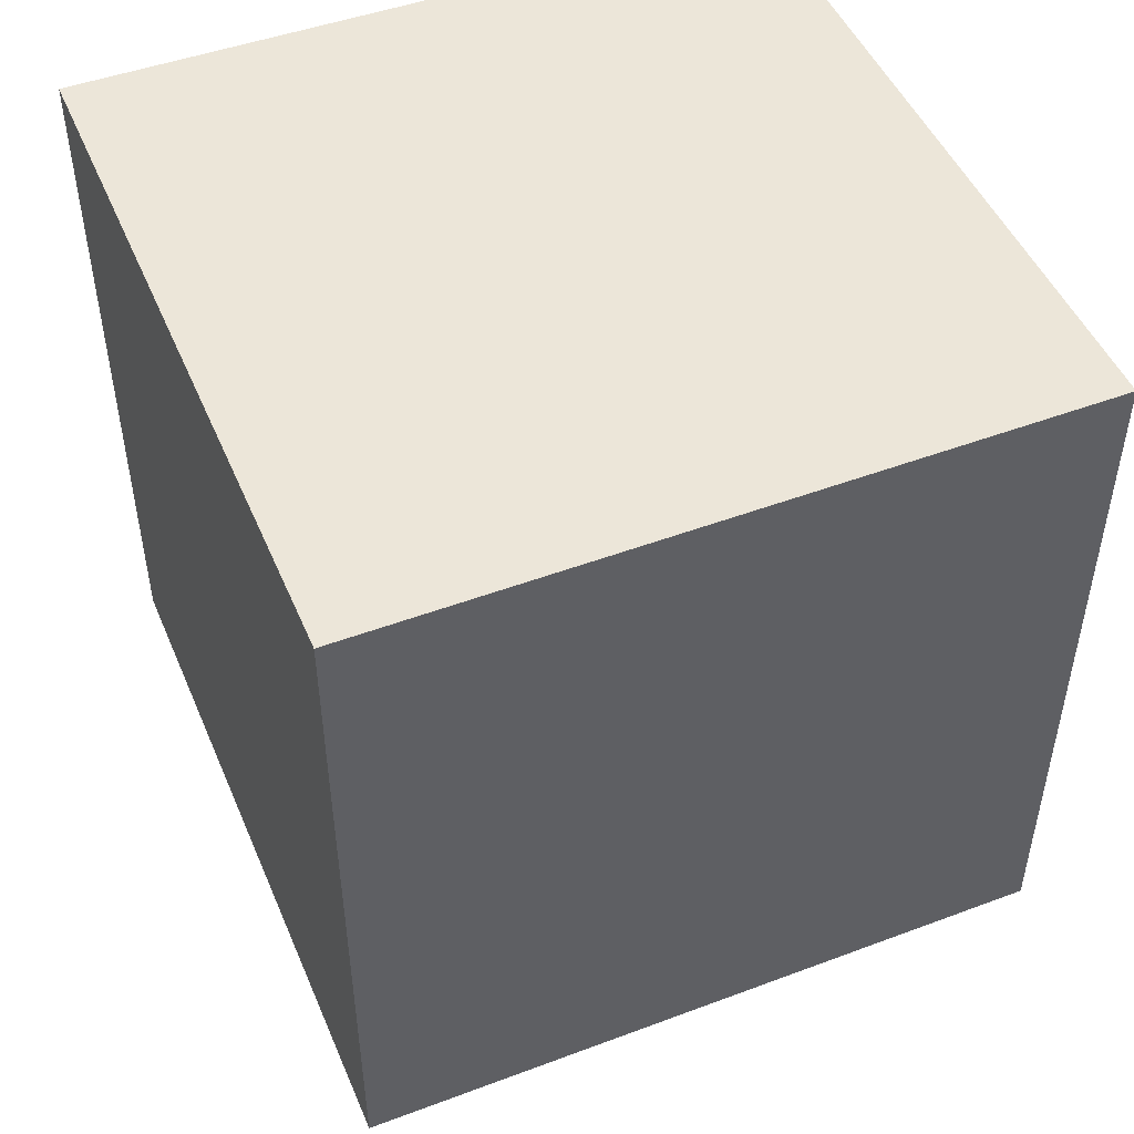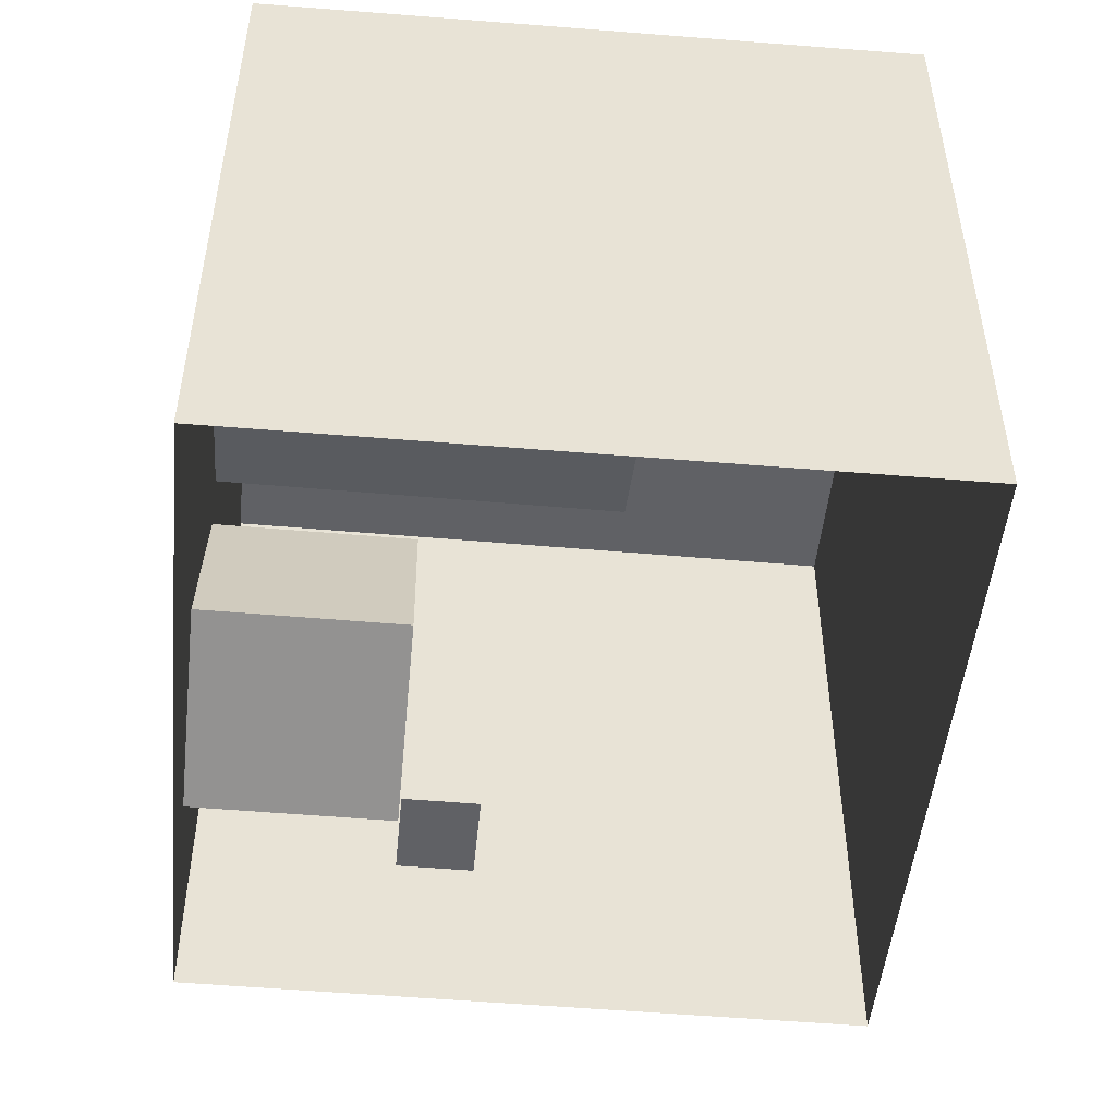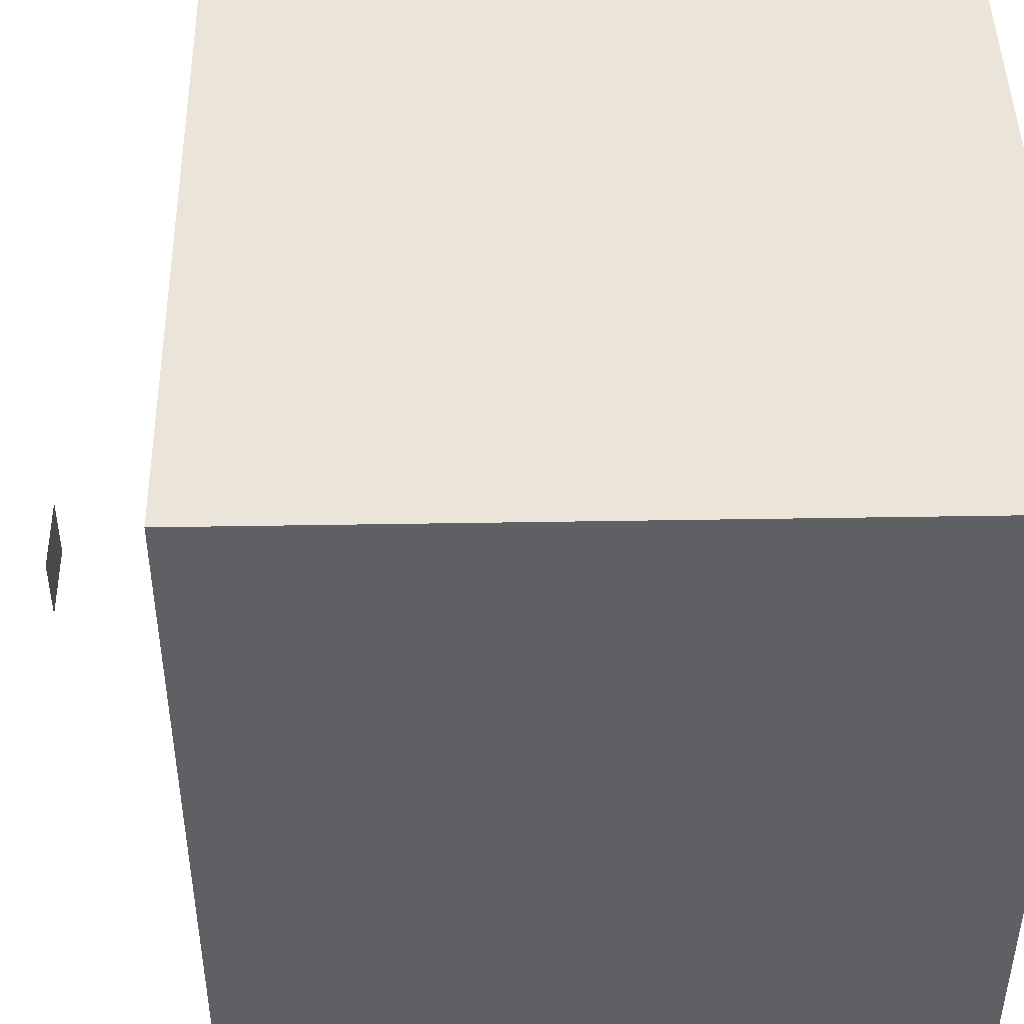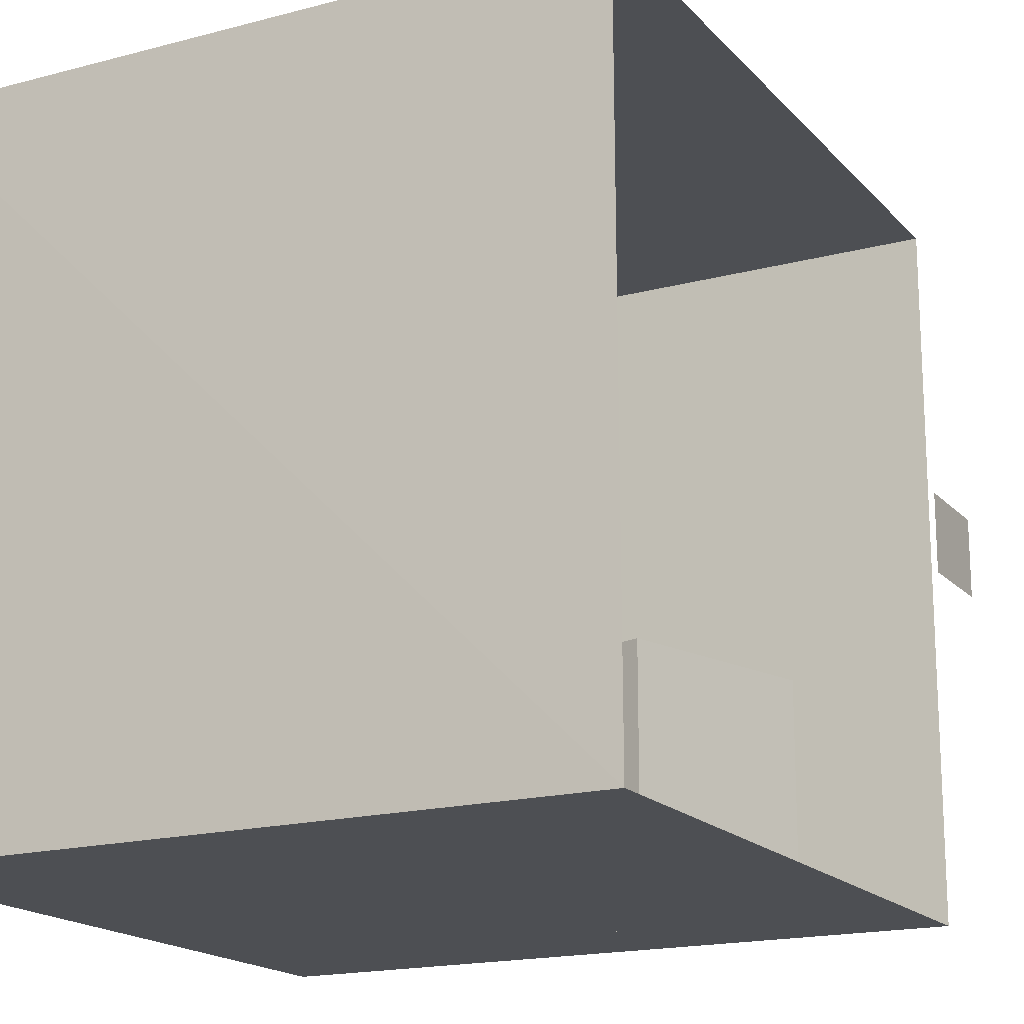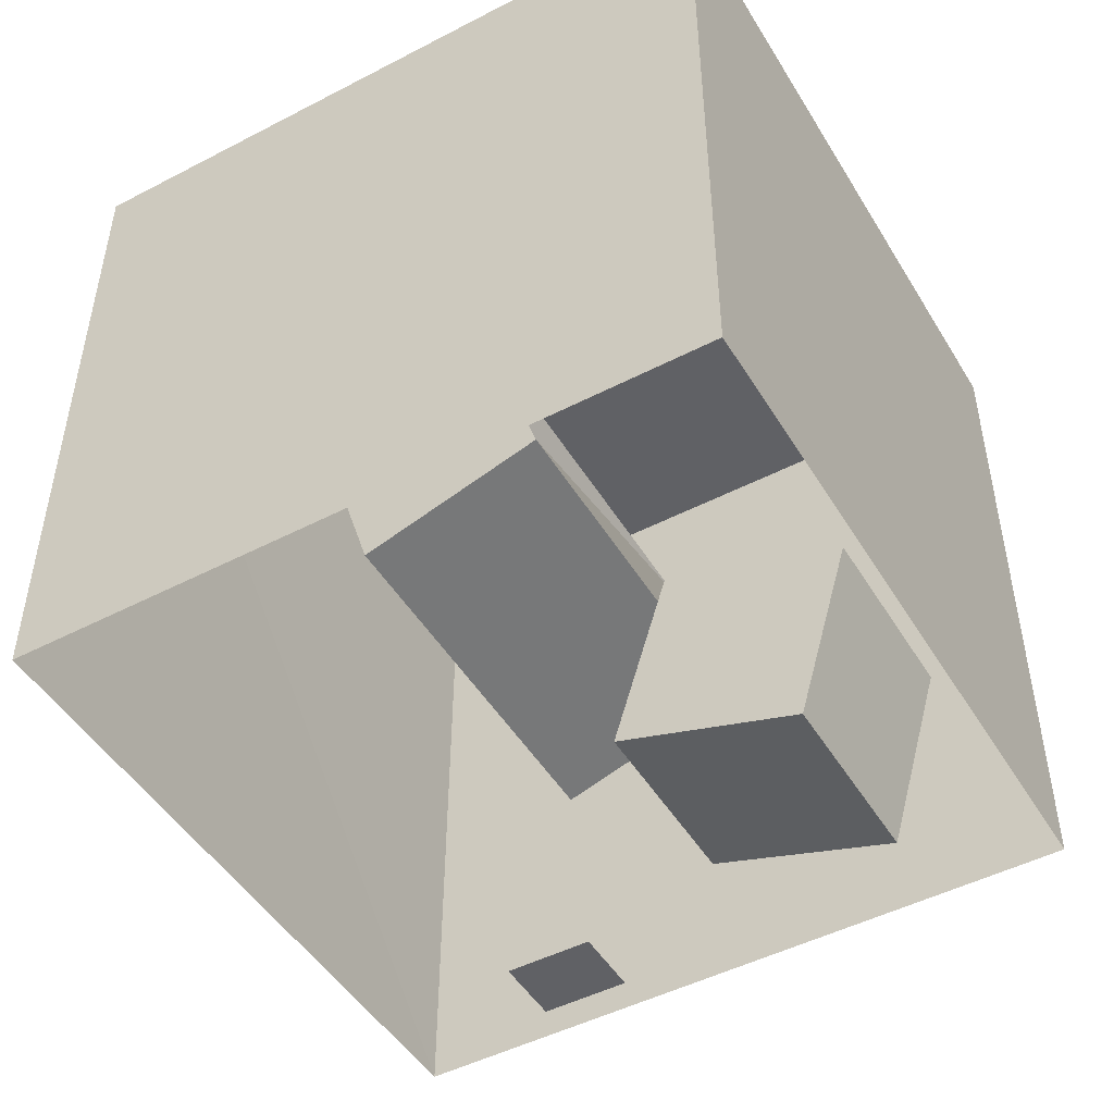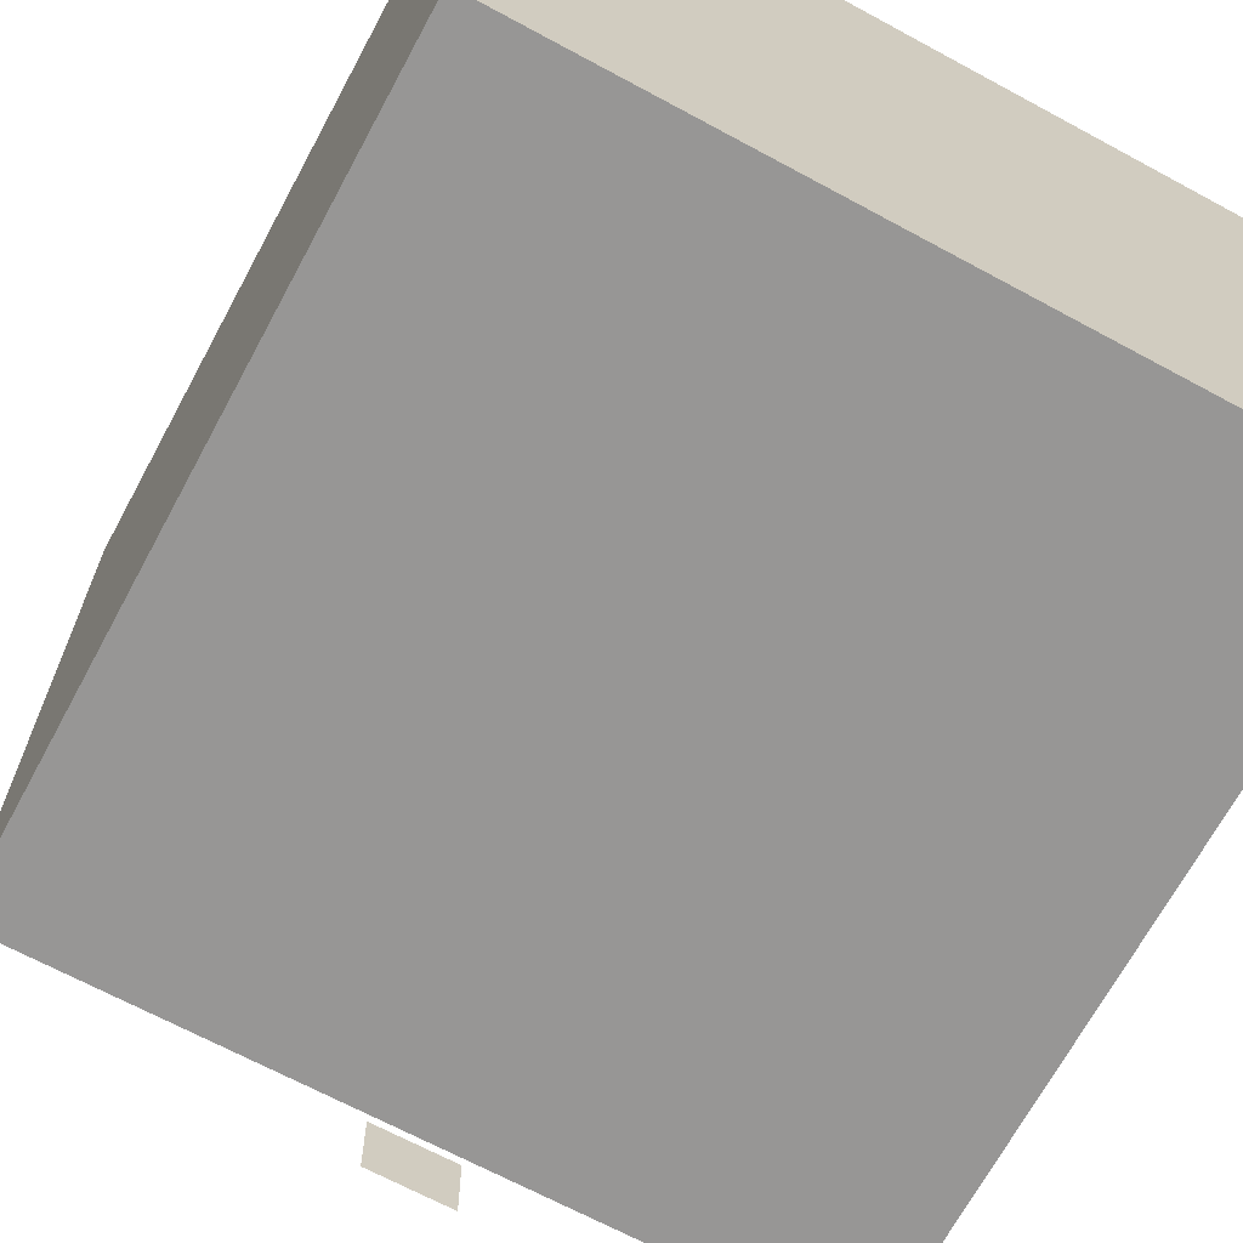
<metadata>
{"format":"obj","ext":"obj","renderer":"f3d","projection":"perspective","resolution":1024,"background":"white","views":[{"elev":48.8,"azim":-112.6,"up":"+Z"},{"elev":-49.4,"azim":84.4,"up":"+Z"},{"elev":45.5,"azim":-91.1,"up":"+Y"},{"elev":-17.6,"azim":117.8,"up":"+Y"},{"elev":-48.3,"azim":-149.9,"up":"+Z"},{"elev":-68.0,"azim":-28.4,"up":"+Y"}]}
</metadata>
<code>
o floor
v 552.8 0 0
v 0 0 0
v 0 4.2e-05 559.2
v 549.6 4.2e-05 559.2
v 556 548.8 -4.1e-05
v 556 548.8 559.2
v 0 548.8 559.2
v 0 548.8 -4.1e-05
v 549.6 4.2e-05 559.2
v 0 4.2e-05 559.2
v 0 548.8 559.2
v 556 548.8 559.2
f 1 2 3
f 3 4 1
f 5 6 7
f 7 8 5
f 9 10 11
f 11 12 9
o left
v 552.8 0 0
v 549.6 4.2e-05 559.2
v 556 548.8 559.2
v 556 548.8 -4.1e-05
f 13 14 15
f 13 15 16
o light
v 351.5 163.5 -124.4
v 351.5 216 -124.4
v 286.5 216 -124.4
v 286.5 163.5 -124.4
f 17 18 19
f 17 19 20
o right
v 0 4.2e-05 559.2
v 0 0 0
v 0 548.8 -4.1e-05
v 0 548.8 559.2
f 21 22 23
f 21 23 24
o shortbox
v 130 165 65
v 82 165 225
v 240 165 272
v 290 165 114
v 290 9e-06 114
v 290 165 114
v 240 165 272
v 240 2.1e-05 272
v 130 5e-06 65
v 130 165 65
v 290 165 114
v 290 9e-06 114
v 82 1.7e-05 225
v 82 165 225
v 130 165 65
v 130 5e-06 65
v 240 2.1e-05 272
v 240 165 272
v 82 165 225
v 82 1.7e-05 225
f 25 26 27
f 25 27 28
f 29 30 31
f 29 31 32
f 33 34 35
f 33 35 36
f 37 38 39
f 37 39 40
f 41 42 43
f 41 43 44
o tallbox
v 423 330 247
v 265 330 296
v 314 330 456
v 472 330 406
v 423 1.9e-05 247
v 423 330 247
v 472 330 406
v 472 3.1e-05 406
v 472 3.1e-05 406
v 472 330 406
v 314 330 456
v 314 3.4e-05 456
v 314 3.4e-05 456
v 314 330 456
v 265 330 296
v 265 2.2e-05 296
v 265 2.2e-05 296
v 265 330 296
v 423 330 247
v 423 1.9e-05 247
f 45 46 47
f 45 47 48
f 49 50 51
f 49 51 52
f 53 54 55
f 53 55 56
f 57 58 49
f 57 59 60
f 61 62 63
f 61 63 64

</code>
